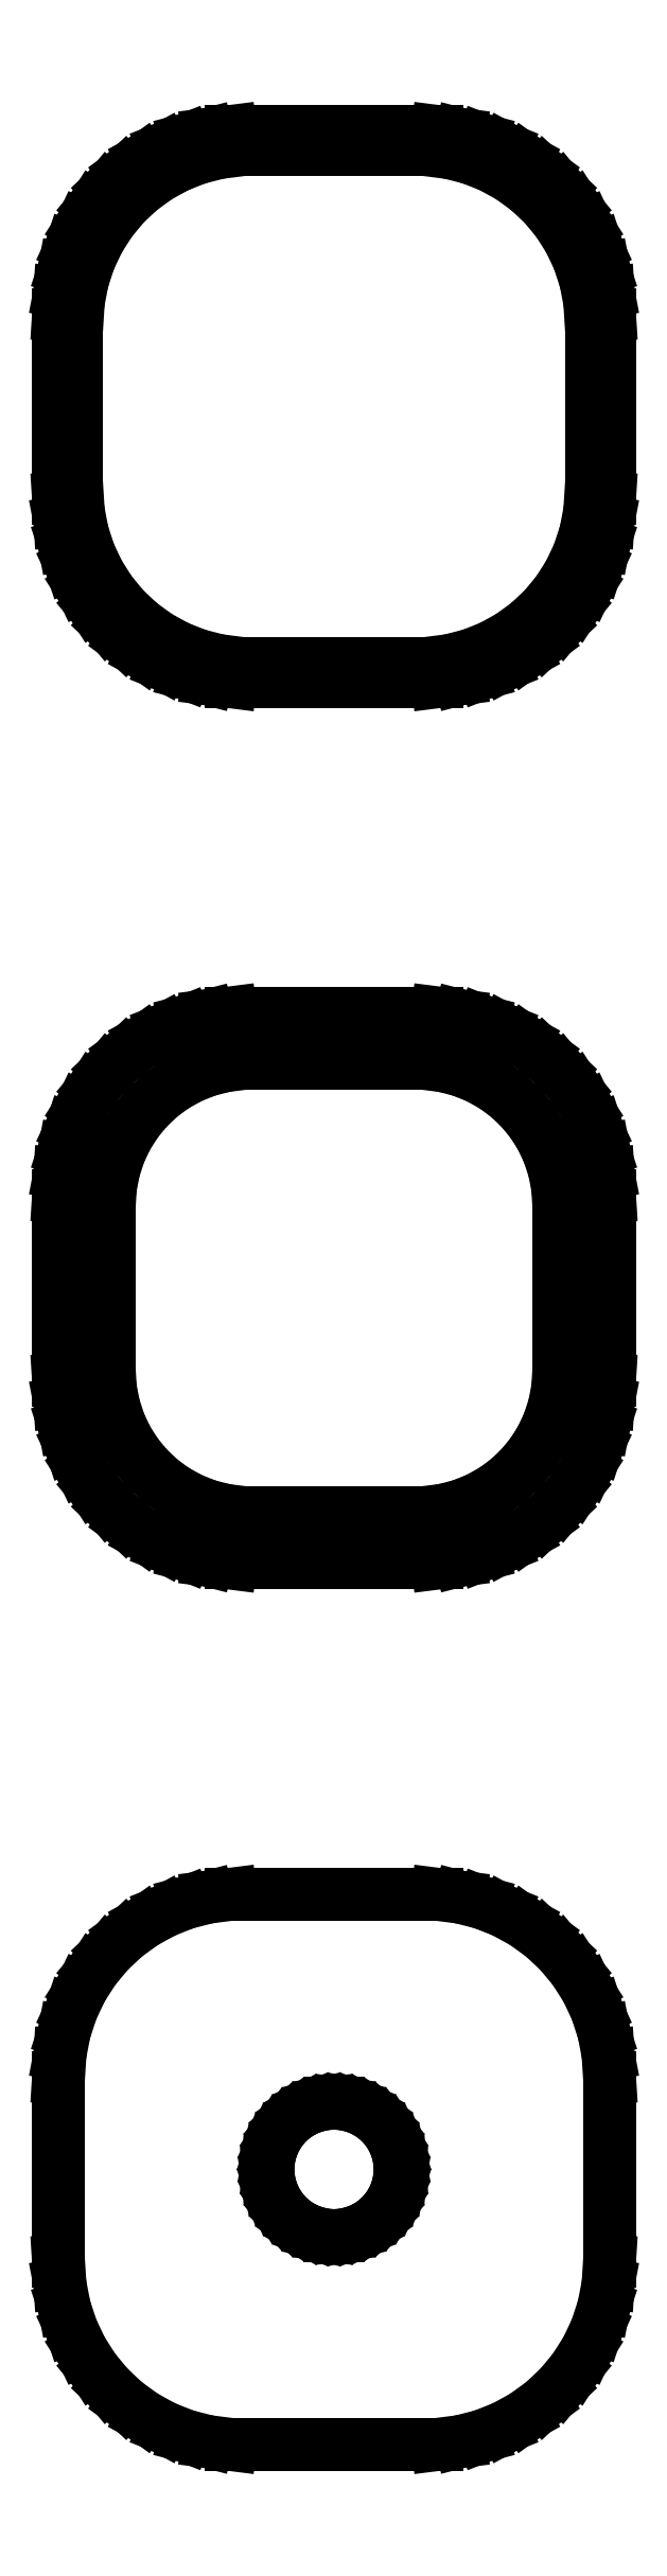
<metadata>
{"format":"dxf","ext":"dxf","renderer":"ezdxf+matplotlib","layout":"modelspace","background":"white","min_lineweight":24,"dpi":150}
</metadata>
<code>
0
SECTION
2
ENTITIES
0
LINE
8
0
10
3.437
20
88.59
11
4.045
21
88.74
0
LINE
8
0
10
4.045
20
88.74
11
4.629
21
88.98
0
LINE
8
0
10
4.629
20
88.98
11
5.179
21
89.28
0
LINE
8
0
10
5.179
20
89.28
11
5.687
21
89.65
0
LINE
8
0
10
5.687
20
89.65
11
6.145
21
90.08
0
LINE
8
0
10
6.145
20
90.08
11
6.545
21
90.56
0
LINE
8
0
10
6.545
20
90.56
11
6.882
21
91.09
0
LINE
8
0
10
6.882
20
91.09
11
7.149
21
91.66
0
LINE
8
0
10
7.149
20
91.66
11
7.343
21
92.26
0
LINE
8
0
10
7.343
20
92.26
11
7.461
21
92.87
0
LINE
8
0
10
7.461
20
92.87
11
7.5
21
93.5
0
LINE
8
0
10
7.5
20
93.5
11
7.5
21
98.5
0
LINE
8
0
10
7.5
20
98.5
11
7.461
21
99.13
0
LINE
8
0
10
7.461
20
99.13
11
7.343
21
99.74
0
LINE
8
0
10
7.343
20
99.74
11
7.149
21
100.3
0
LINE
8
0
10
7.149
20
100.3
11
6.882
21
100.9
0
LINE
8
0
10
6.882
20
100.9
11
6.545
21
101.4
0
LINE
8
0
10
6.545
20
101.4
11
6.145
21
101.9
0
LINE
8
0
10
6.145
20
101.9
11
5.687
21
102.4
0
LINE
8
0
10
5.687
20
102.4
11
5.179
21
102.7
0
LINE
8
0
10
5.179
20
102.7
11
4.629
21
103
0
LINE
8
0
10
4.629
20
103
11
4.045
21
103.3
0
LINE
8
0
10
4.045
20
103.3
11
3.437
21
103.4
0
LINE
8
0
10
3.437
20
103.4
11
2.814
21
103.5
0
LINE
8
0
10
2.814
20
103.5
11
-2.814
21
103.5
0
LINE
8
0
10
-2.814
20
103.5
11
-3.437
21
103.4
0
LINE
8
0
10
-3.437
20
103.4
11
-4.045
21
103.3
0
LINE
8
0
10
-4.045
20
103.3
11
-4.629
21
103
0
LINE
8
0
10
-4.629
20
103
11
-5.179
21
102.7
0
LINE
8
0
10
-5.179
20
102.7
11
-5.687
21
102.4
0
LINE
8
0
10
-5.687
20
102.4
11
-6.145
21
101.9
0
LINE
8
0
10
-6.145
20
101.9
11
-6.545
21
101.4
0
LINE
8
0
10
-6.545
20
101.4
11
-6.882
21
100.9
0
LINE
8
0
10
-6.882
20
100.9
11
-7.149
21
100.3
0
LINE
8
0
10
-7.149
20
100.3
11
-7.343
21
99.74
0
LINE
8
0
10
-7.343
20
99.74
11
-7.461
21
99.13
0
LINE
8
0
10
-7.461
20
99.13
11
-7.5
21
98.5
0
LINE
8
0
10
-7.5
20
98.5
11
-7.5
21
93.5
0
LINE
8
0
10
-7.5
20
93.5
11
-7.461
21
92.87
0
LINE
8
0
10
-7.461
20
92.87
11
-7.343
21
92.26
0
LINE
8
0
10
-7.343
20
92.26
11
-7.149
21
91.66
0
LINE
8
0
10
-7.149
20
91.66
11
-6.882
21
91.09
0
LINE
8
0
10
-6.882
20
91.09
11
-6.545
21
90.56
0
LINE
8
0
10
-6.545
20
90.56
11
-6.145
21
90.08
0
LINE
8
0
10
-6.145
20
90.08
11
-5.687
21
89.65
0
LINE
8
0
10
-5.687
20
89.65
11
-5.179
21
89.28
0
LINE
8
0
10
-5.179
20
89.28
11
-4.629
21
88.98
0
LINE
8
0
10
-4.629
20
88.98
11
-4.045
21
88.74
0
LINE
8
0
10
-4.045
20
88.74
11
-3.437
21
88.59
0
LINE
8
0
10
-3.437
20
88.59
11
-2.814
21
88.51
0
LINE
8
0
10
-2.814
20
88.51
11
2.814
21
88.51
0
LINE
8
0
10
2.814
20
88.51
11
3.437
21
88.59
0
LINE
8
0
10
-2.548
20
89.01
11
-3.14
21
89.08
0
LINE
8
0
10
-3.14
20
89.08
11
-3.718
21
89.23
0
LINE
8
0
10
-3.718
20
89.23
11
-4.272
21
89.45
0
LINE
8
0
10
-4.272
20
89.45
11
-4.795
21
89.74
0
LINE
8
0
10
-4.795
20
89.74
11
-5.278
21
90.09
0
LINE
8
0
10
-5.278
20
90.09
11
-5.713
21
90.5
0
LINE
8
0
10
-5.713
20
90.5
11
-6.093
21
90.96
0
LINE
8
0
10
-6.093
20
90.96
11
-6.412
21
91.46
0
LINE
8
0
10
-6.412
20
91.46
11
-6.666
21
92
0
LINE
8
0
10
-6.666
20
92
11
-6.851
21
92.57
0
LINE
8
0
10
-6.851
20
92.57
11
-6.963
21
93.15
0
LINE
8
0
10
-6.963
20
93.15
11
-7
21
93.75
0
LINE
8
0
10
-7
20
93.75
11
-7
21
98.25
0
LINE
8
0
10
-7
20
98.25
11
-6.963
21
98.85
0
LINE
8
0
10
-6.963
20
98.85
11
-6.851
21
99.43
0
LINE
8
0
10
-6.851
20
99.43
11
-6.666
21
100
0
LINE
8
0
10
-6.666
20
100
11
-6.412
21
100.5
0
LINE
8
0
10
-6.412
20
100.5
11
-6.093
21
101
0
LINE
8
0
10
-6.093
20
101
11
-5.713
21
101.5
0
LINE
8
0
10
-5.713
20
101.5
11
-5.278
21
101.9
0
LINE
8
0
10
-5.278
20
101.9
11
-4.795
21
102.3
0
LINE
8
0
10
-4.795
20
102.3
11
-4.272
21
102.5
0
LINE
8
0
10
-4.272
20
102.5
11
-3.718
21
102.8
0
LINE
8
0
10
-3.718
20
102.8
11
-3.14
21
102.9
0
LINE
8
0
10
-3.14
20
102.9
11
-2.548
21
103
0
LINE
8
0
10
-2.548
20
103
11
2.548
21
103
0
LINE
8
0
10
2.548
20
103
11
3.14
21
102.9
0
LINE
8
0
10
3.14
20
102.9
11
3.718
21
102.8
0
LINE
8
0
10
3.718
20
102.8
11
4.272
21
102.5
0
LINE
8
0
10
4.272
20
102.5
11
4.795
21
102.3
0
LINE
8
0
10
4.795
20
102.3
11
5.278
21
101.9
0
LINE
8
0
10
5.278
20
101.9
11
5.713
21
101.5
0
LINE
8
0
10
5.713
20
101.5
11
6.093
21
101
0
LINE
8
0
10
6.093
20
101
11
6.412
21
100.5
0
LINE
8
0
10
6.412
20
100.5
11
6.666
21
100
0
LINE
8
0
10
6.666
20
100
11
6.851
21
99.43
0
LINE
8
0
10
6.851
20
99.43
11
6.963
21
98.85
0
LINE
8
0
10
6.963
20
98.85
11
7
21
98.25
0
LINE
8
0
10
7
20
98.25
11
7
21
93.75
0
LINE
8
0
10
7
20
93.75
11
6.963
21
93.15
0
LINE
8
0
10
6.963
20
93.15
11
6.851
21
92.57
0
LINE
8
0
10
6.851
20
92.57
11
6.666
21
92
0
LINE
8
0
10
6.666
20
92
11
6.412
21
91.46
0
LINE
8
0
10
6.412
20
91.46
11
6.093
21
90.96
0
LINE
8
0
10
6.093
20
90.96
11
5.713
21
90.5
0
LINE
8
0
10
5.713
20
90.5
11
5.278
21
90.09
0
LINE
8
0
10
5.278
20
90.09
11
4.795
21
89.74
0
LINE
8
0
10
4.795
20
89.74
11
4.272
21
89.45
0
LINE
8
0
10
4.272
20
89.45
11
3.718
21
89.23
0
LINE
8
0
10
3.718
20
89.23
11
3.14
21
89.08
0
LINE
8
0
10
3.14
20
89.08
11
2.548
21
89.01
0
LINE
8
0
10
2.548
20
89.01
11
-2.548
21
89.01
0
LINE
8
0
10
3.437
20
64.59
11
4.045
21
64.74
0
LINE
8
0
10
4.045
20
64.74
11
4.629
21
64.98
0
LINE
8
0
10
4.629
20
64.98
11
5.179
21
65.28
0
LINE
8
0
10
5.179
20
65.28
11
5.687
21
65.65
0
LINE
8
0
10
5.687
20
65.65
11
6.145
21
66.08
0
LINE
8
0
10
6.145
20
66.08
11
6.545
21
66.56
0
LINE
8
0
10
6.545
20
66.56
11
6.882
21
67.09
0
LINE
8
0
10
6.882
20
67.09
11
7.149
21
67.66
0
LINE
8
0
10
7.149
20
67.66
11
7.343
21
68.26
0
LINE
8
0
10
7.343
20
68.26
11
7.461
21
68.87
0
LINE
8
0
10
7.461
20
68.87
11
7.5
21
69.5
0
LINE
8
0
10
7.5
20
69.5
11
7.5
21
74.5
0
LINE
8
0
10
7.5
20
74.5
11
7.461
21
75.13
0
LINE
8
0
10
7.461
20
75.13
11
7.343
21
75.74
0
LINE
8
0
10
7.343
20
75.74
11
7.149
21
76.34
0
LINE
8
0
10
7.149
20
76.34
11
6.882
21
76.91
0
LINE
8
0
10
6.882
20
76.91
11
6.545
21
77.44
0
LINE
8
0
10
6.545
20
77.44
11
6.145
21
77.92
0
LINE
8
0
10
6.145
20
77.92
11
5.687
21
78.35
0
LINE
8
0
10
5.687
20
78.35
11
5.179
21
78.72
0
LINE
8
0
10
5.179
20
78.72
11
4.629
21
79.02
0
LINE
8
0
10
4.629
20
79.02
11
4.045
21
79.26
0
LINE
8
0
10
4.045
20
79.26
11
3.437
21
79.41
0
LINE
8
0
10
3.437
20
79.41
11
2.814
21
79.49
0
LINE
8
0
10
2.814
20
79.49
11
-2.814
21
79.49
0
LINE
8
0
10
-2.814
20
79.49
11
-3.437
21
79.41
0
LINE
8
0
10
-3.437
20
79.41
11
-4.045
21
79.26
0
LINE
8
0
10
-4.045
20
79.26
11
-4.629
21
79.02
0
LINE
8
0
10
-4.629
20
79.02
11
-5.179
21
78.72
0
LINE
8
0
10
-5.179
20
78.72
11
-5.687
21
78.35
0
LINE
8
0
10
-5.687
20
78.35
11
-6.145
21
77.92
0
LINE
8
0
10
-6.145
20
77.92
11
-6.545
21
77.44
0
LINE
8
0
10
-6.545
20
77.44
11
-6.882
21
76.91
0
LINE
8
0
10
-6.882
20
76.91
11
-7.149
21
76.34
0
LINE
8
0
10
-7.149
20
76.34
11
-7.343
21
75.74
0
LINE
8
0
10
-7.343
20
75.74
11
-7.461
21
75.13
0
LINE
8
0
10
-7.461
20
75.13
11
-7.5
21
74.5
0
LINE
8
0
10
-7.5
20
74.5
11
-7.5
21
69.5
0
LINE
8
0
10
-7.5
20
69.5
11
-7.461
21
68.87
0
LINE
8
0
10
-7.461
20
68.87
11
-7.343
21
68.26
0
LINE
8
0
10
-7.343
20
68.26
11
-7.149
21
67.66
0
LINE
8
0
10
-7.149
20
67.66
11
-6.882
21
67.09
0
LINE
8
0
10
-6.882
20
67.09
11
-6.545
21
66.56
0
LINE
8
0
10
-6.545
20
66.56
11
-6.145
21
66.08
0
LINE
8
0
10
-6.145
20
66.08
11
-5.687
21
65.65
0
LINE
8
0
10
-5.687
20
65.65
11
-5.179
21
65.28
0
LINE
8
0
10
-5.179
20
65.28
11
-4.629
21
64.98
0
LINE
8
0
10
-4.629
20
64.98
11
-4.045
21
64.74
0
LINE
8
0
10
-4.045
20
64.74
11
-3.437
21
64.59
0
LINE
8
0
10
-3.437
20
64.59
11
-2.814
21
64.51
0
LINE
8
0
10
-2.814
20
64.51
11
2.814
21
64.51
0
LINE
8
0
10
2.814
20
64.51
11
3.437
21
64.59
0
LINE
8
0
10
-2.493
20
65.89
11
-2.975
21
65.95
0
LINE
8
0
10
-2.975
20
65.95
11
-3.446
21
66.07
0
LINE
8
0
10
-3.446
20
66.07
11
-3.898
21
66.25
0
LINE
8
0
10
-3.898
20
66.25
11
-4.323
21
66.48
0
LINE
8
0
10
-4.323
20
66.48
11
-4.716
21
66.77
0
LINE
8
0
10
-4.716
20
66.77
11
-5.071
21
67.1
0
LINE
8
0
10
-5.071
20
67.1
11
-5.38
21
67.48
0
LINE
8
0
10
-5.38
20
67.48
11
-5.641
21
67.89
0
LINE
8
0
10
-5.641
20
67.89
11
-5.848
21
68.33
0
LINE
8
0
10
-5.848
20
68.33
11
-5.998
21
68.79
0
LINE
8
0
10
-5.998
20
68.79
11
-6.089
21
69.27
0
LINE
8
0
10
-6.089
20
69.27
11
-6.119
21
69.75
0
LINE
8
0
10
-6.119
20
69.75
11
-6.119
21
74.25
0
LINE
8
0
10
-6.119
20
74.25
11
-6.089
21
74.73
0
LINE
8
0
10
-6.089
20
74.73
11
-5.998
21
75.21
0
LINE
8
0
10
-5.998
20
75.21
11
-5.848
21
75.67
0
LINE
8
0
10
-5.848
20
75.67
11
-5.641
21
76.11
0
LINE
8
0
10
-5.641
20
76.11
11
-5.38
21
76.52
0
LINE
8
0
10
-5.38
20
76.52
11
-5.071
21
76.9
0
LINE
8
0
10
-5.071
20
76.9
11
-4.716
21
77.23
0
LINE
8
0
10
-4.716
20
77.23
11
-4.323
21
77.52
0
LINE
8
0
10
-4.323
20
77.52
11
-3.898
21
77.75
0
LINE
8
0
10
-3.898
20
77.75
11
-3.446
21
77.93
0
LINE
8
0
10
-3.446
20
77.93
11
-2.975
21
78.05
0
LINE
8
0
10
-2.975
20
78.05
11
-2.493
21
78.11
0
LINE
8
0
10
-2.493
20
78.11
11
2.493
21
78.11
0
LINE
8
0
10
2.493
20
78.11
11
2.975
21
78.05
0
LINE
8
0
10
2.975
20
78.05
11
3.446
21
77.93
0
LINE
8
0
10
3.446
20
77.93
11
3.898
21
77.75
0
LINE
8
0
10
3.898
20
77.75
11
4.323
21
77.52
0
LINE
8
0
10
4.323
20
77.52
11
4.716
21
77.23
0
LINE
8
0
10
4.716
20
77.23
11
5.071
21
76.9
0
LINE
8
0
10
5.071
20
76.9
11
5.38
21
76.52
0
LINE
8
0
10
5.38
20
76.52
11
5.641
21
76.11
0
LINE
8
0
10
5.641
20
76.11
11
5.848
21
75.67
0
LINE
8
0
10
5.848
20
75.67
11
5.998
21
75.21
0
LINE
8
0
10
5.998
20
75.21
11
6.089
21
74.73
0
LINE
8
0
10
6.089
20
74.73
11
6.119
21
74.25
0
LINE
8
0
10
6.119
20
74.25
11
6.119
21
69.75
0
LINE
8
0
10
6.119
20
69.75
11
6.089
21
69.27
0
LINE
8
0
10
6.089
20
69.27
11
5.998
21
68.79
0
LINE
8
0
10
5.998
20
68.79
11
5.848
21
68.33
0
LINE
8
0
10
5.848
20
68.33
11
5.641
21
67.89
0
LINE
8
0
10
5.641
20
67.89
11
5.38
21
67.48
0
LINE
8
0
10
5.38
20
67.48
11
5.071
21
67.1
0
LINE
8
0
10
5.071
20
67.1
11
4.716
21
66.77
0
LINE
8
0
10
4.716
20
66.77
11
4.323
21
66.48
0
LINE
8
0
10
4.323
20
66.48
11
3.898
21
66.25
0
LINE
8
0
10
3.898
20
66.25
11
3.446
21
66.07
0
LINE
8
0
10
3.446
20
66.07
11
2.975
21
65.95
0
LINE
8
0
10
2.975
20
65.95
11
2.493
21
65.89
0
LINE
8
0
10
2.493
20
65.89
11
-2.493
21
65.89
0
LINE
8
0
10
3.437
20
40.59
11
4.045
21
40.74
0
LINE
8
0
10
4.045
20
40.74
11
4.629
21
40.98
0
LINE
8
0
10
4.629
20
40.98
11
5.179
21
41.28
0
LINE
8
0
10
5.179
20
41.28
11
5.687
21
41.65
0
LINE
8
0
10
5.687
20
41.65
11
6.145
21
42.08
0
LINE
8
0
10
6.145
20
42.08
11
6.545
21
42.56
0
LINE
8
0
10
6.545
20
42.56
11
6.882
21
43.09
0
LINE
8
0
10
6.882
20
43.09
11
7.149
21
43.66
0
LINE
8
0
10
7.149
20
43.66
11
7.343
21
44.26
0
LINE
8
0
10
7.343
20
44.26
11
7.461
21
44.87
0
LINE
8
0
10
7.461
20
44.87
11
7.5
21
45.5
0
LINE
8
0
10
7.5
20
45.5
11
7.5
21
50.5
0
LINE
8
0
10
7.5
20
50.5
11
7.461
21
51.13
0
LINE
8
0
10
7.461
20
51.13
11
7.343
21
51.74
0
LINE
8
0
10
7.343
20
51.74
11
7.149
21
52.34
0
LINE
8
0
10
7.149
20
52.34
11
6.882
21
52.91
0
LINE
8
0
10
6.882
20
52.91
11
6.545
21
53.44
0
LINE
8
0
10
6.545
20
53.44
11
6.145
21
53.92
0
LINE
8
0
10
6.145
20
53.92
11
5.687
21
54.35
0
LINE
8
0
10
5.687
20
54.35
11
5.179
21
54.72
0
LINE
8
0
10
5.179
20
54.72
11
4.629
21
55.02
0
LINE
8
0
10
4.629
20
55.02
11
4.045
21
55.26
0
LINE
8
0
10
4.045
20
55.26
11
3.437
21
55.41
0
LINE
8
0
10
3.437
20
55.41
11
2.814
21
55.49
0
LINE
8
0
10
2.814
20
55.49
11
-2.814
21
55.49
0
LINE
8
0
10
-2.814
20
55.49
11
-3.437
21
55.41
0
LINE
8
0
10
-3.437
20
55.41
11
-4.045
21
55.26
0
LINE
8
0
10
-4.045
20
55.26
11
-4.629
21
55.02
0
LINE
8
0
10
-4.629
20
55.02
11
-5.179
21
54.72
0
LINE
8
0
10
-5.179
20
54.72
11
-5.687
21
54.35
0
LINE
8
0
10
-5.687
20
54.35
11
-6.145
21
53.92
0
LINE
8
0
10
-6.145
20
53.92
11
-6.545
21
53.44
0
LINE
8
0
10
-6.545
20
53.44
11
-6.882
21
52.91
0
LINE
8
0
10
-6.882
20
52.91
11
-7.149
21
52.34
0
LINE
8
0
10
-7.149
20
52.34
11
-7.343
21
51.74
0
LINE
8
0
10
-7.343
20
51.74
11
-7.461
21
51.13
0
LINE
8
0
10
-7.461
20
51.13
11
-7.5
21
50.5
0
LINE
8
0
10
-7.5
20
50.5
11
-7.5
21
45.5
0
LINE
8
0
10
-7.5
20
45.5
11
-7.461
21
44.87
0
LINE
8
0
10
-7.461
20
44.87
11
-7.343
21
44.26
0
LINE
8
0
10
-7.343
20
44.26
11
-7.149
21
43.66
0
LINE
8
0
10
-7.149
20
43.66
11
-6.882
21
43.09
0
LINE
8
0
10
-6.882
20
43.09
11
-6.545
21
42.56
0
LINE
8
0
10
-6.545
20
42.56
11
-6.145
21
42.08
0
LINE
8
0
10
-6.145
20
42.08
11
-5.687
21
41.65
0
LINE
8
0
10
-5.687
20
41.65
11
-5.179
21
41.28
0
LINE
8
0
10
-5.179
20
41.28
11
-4.629
21
40.98
0
LINE
8
0
10
-4.629
20
40.98
11
-4.045
21
40.74
0
LINE
8
0
10
-4.045
20
40.74
11
-3.437
21
40.59
0
LINE
8
0
10
-3.437
20
40.59
11
-2.814
21
40.51
0
LINE
8
0
10
-2.814
20
40.51
11
2.814
21
40.51
0
LINE
8
0
10
2.814
20
40.51
11
3.437
21
40.59
0
LINE
8
0
10
-0.113
20
46.2
11
-0.3373
21
46.23
0
LINE
8
0
10
-0.3373
20
46.23
11
-0.5562
21
46.29
0
LINE
8
0
10
-0.5562
20
46.29
11
-0.7664
21
46.37
0
LINE
8
0
10
-0.7664
20
46.37
11
-0.9645
21
46.48
0
LINE
8
0
10
-0.9645
20
46.48
11
-1.147
21
46.61
0
LINE
8
0
10
-1.147
20
46.61
11
-1.312
21
46.77
0
LINE
8
0
10
-1.312
20
46.77
11
-1.456
21
46.94
0
LINE
8
0
10
-1.456
20
46.94
11
-1.577
21
47.13
0
LINE
8
0
10
-1.577
20
47.13
11
-1.674
21
47.34
0
LINE
8
0
10
-1.674
20
47.34
11
-1.743
21
47.55
0
LINE
8
0
10
-1.743
20
47.55
11
-1.786
21
47.77
0
LINE
8
0
10
-1.786
20
47.77
11
-1.8
21
48
0
LINE
8
0
10
-1.8
20
48
11
-1.786
21
48.23
0
LINE
8
0
10
-1.786
20
48.23
11
-1.743
21
48.45
0
LINE
8
0
10
-1.743
20
48.45
11
-1.674
21
48.66
0
LINE
8
0
10
-1.674
20
48.66
11
-1.577
21
48.87
0
LINE
8
0
10
-1.577
20
48.87
11
-1.456
21
49.06
0
LINE
8
0
10
-1.456
20
49.06
11
-1.312
21
49.23
0
LINE
8
0
10
-1.312
20
49.23
11
-1.147
21
49.39
0
LINE
8
0
10
-1.147
20
49.39
11
-0.9645
21
49.52
0
LINE
8
0
10
-0.9645
20
49.52
11
-0.7664
21
49.63
0
LINE
8
0
10
-0.7664
20
49.63
11
-0.5562
21
49.71
0
LINE
8
0
10
-0.5562
20
49.71
11
-0.3373
21
49.77
0
LINE
8
0
10
-0.3373
20
49.77
11
-0.113
21
49.8
0
LINE
8
0
10
-0.113
20
49.8
11
0.113
21
49.8
0
LINE
8
0
10
0.113
20
49.8
11
0.3373
21
49.77
0
LINE
8
0
10
0.3373
20
49.77
11
0.5562
21
49.71
0
LINE
8
0
10
0.5562
20
49.71
11
0.7664
21
49.63
0
LINE
8
0
10
0.7664
20
49.63
11
0.9645
21
49.52
0
LINE
8
0
10
0.9645
20
49.52
11
1.147
21
49.39
0
LINE
8
0
10
1.147
20
49.39
11
1.312
21
49.23
0
LINE
8
0
10
1.312
20
49.23
11
1.456
21
49.06
0
LINE
8
0
10
1.456
20
49.06
11
1.577
21
48.87
0
LINE
8
0
10
1.577
20
48.87
11
1.674
21
48.66
0
LINE
8
0
10
1.674
20
48.66
11
1.743
21
48.45
0
LINE
8
0
10
1.743
20
48.45
11
1.786
21
48.23
0
LINE
8
0
10
1.786
20
48.23
11
1.8
21
48
0
LINE
8
0
10
1.8
20
48
11
1.786
21
47.77
0
LINE
8
0
10
1.786
20
47.77
11
1.743
21
47.55
0
LINE
8
0
10
1.743
20
47.55
11
1.674
21
47.34
0
LINE
8
0
10
1.674
20
47.34
11
1.577
21
47.13
0
LINE
8
0
10
1.577
20
47.13
11
1.456
21
46.94
0
LINE
8
0
10
1.456
20
46.94
11
1.312
21
46.77
0
LINE
8
0
10
1.312
20
46.77
11
1.147
21
46.61
0
LINE
8
0
10
1.147
20
46.61
11
0.9645
21
46.48
0
LINE
8
0
10
0.9645
20
46.48
11
0.7664
21
46.37
0
LINE
8
0
10
0.7664
20
46.37
11
0.5562
21
46.29
0
LINE
8
0
10
0.5562
20
46.29
11
0.3373
21
46.23
0
LINE
8
0
10
0.3373
20
46.23
11
0.113
21
46.2
0
LINE
8
0
10
0.113
20
46.2
11
-0.113
21
46.2
0
ENDSEC
0
EOF

</code>
